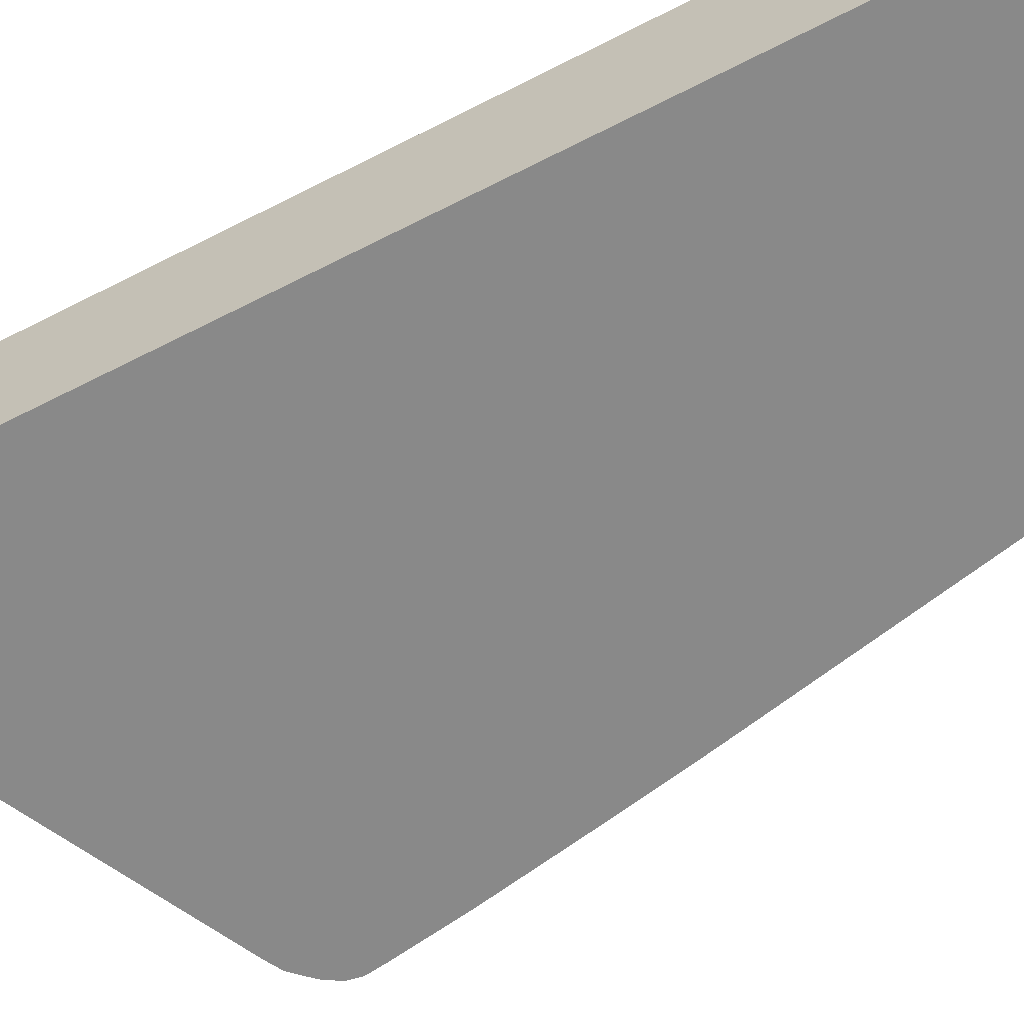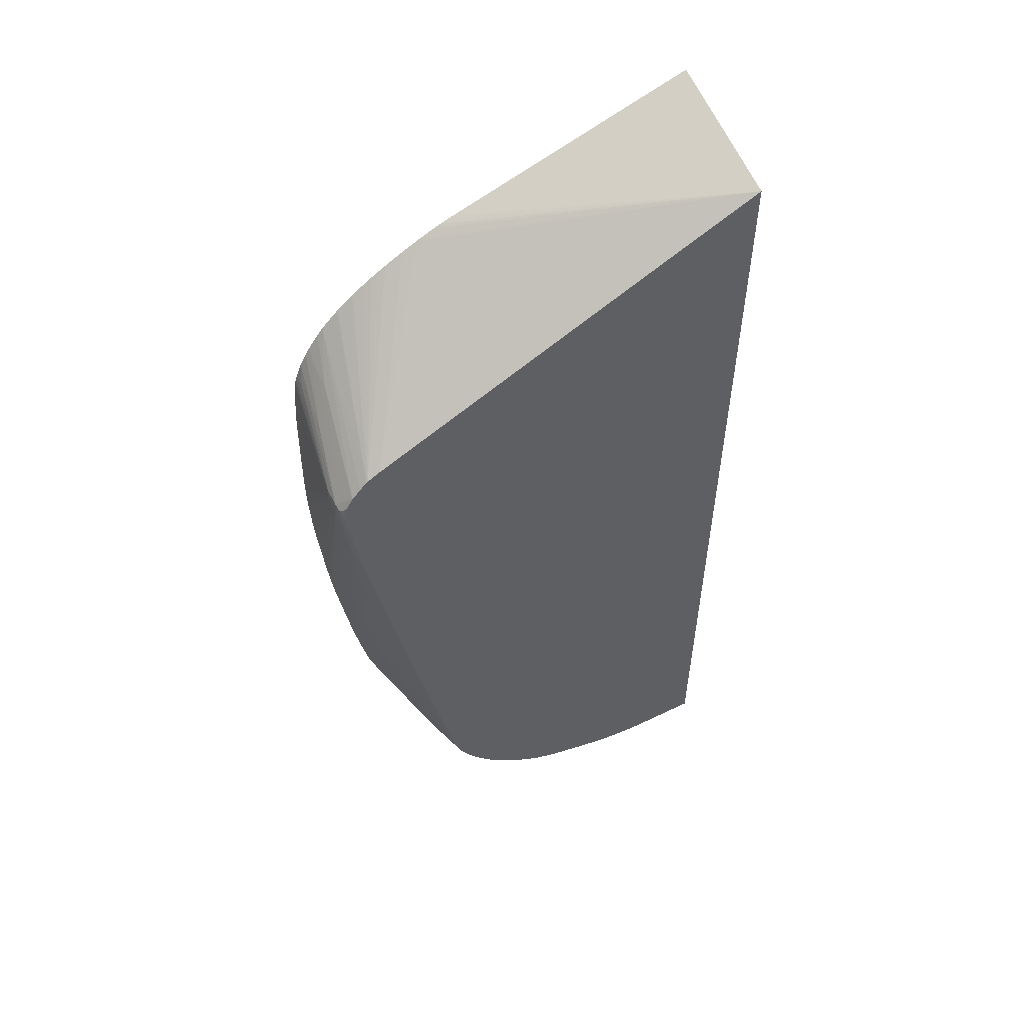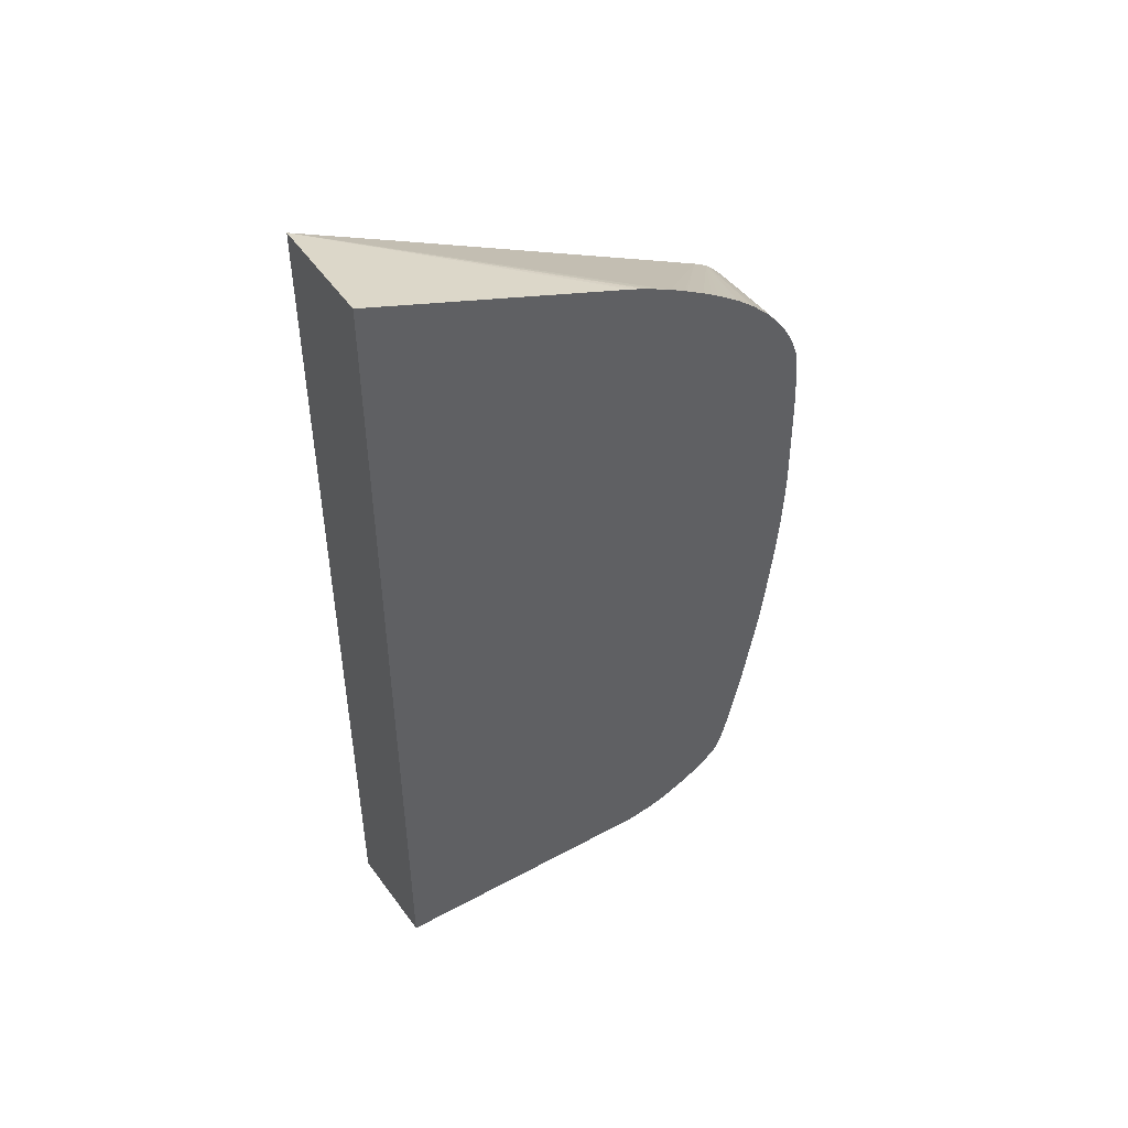
<metadata>
{"format":"obj","ext":"obj","renderer":"f3d","projection":"perspective","resolution":1024,"background":"white","views":[{"elev":-63.2,"azim":-62.5,"up":"+Z"},{"elev":54.8,"azim":153.1,"up":"+Y"},{"elev":49.1,"azim":-27.2,"up":"+Y"}]}
</metadata>
<code>
v -0.06193 -0.4593 0.4106
v -0.001517 -0.4597 0.4106
v -0.06193 -0.4033 0.5303
v -0.06193 0.3339 0.4106
v 0.006938 -0.4593 0.4106
v 0.01273 -0.459 0.4106
v 0.02079 -0.4563 0.4142
v 0.0485 -0.444 0.4308
v 0.1421 -0.3881 0.5132
v 0.1462 -0.3847 0.5184
v 0.159 -0.3763 0.5303
v -0.06193 0.3602 0.5303
v 0.144 0.2932 0.5303
v 0.1477 0.2919 0.5303
v 0.1552 0.2891 0.5303
v 0.1601 0.2871 0.5303
v 0.1729 0.2813 0.5303
v 0.1757 0.28 0.5303
v 0.01676 0.2964 0.4106
v 0.02079 -0.4581 0.4106
v 0.03464 -0.4554 0.4121
v 0.05681 -0.4433 0.4298
v 0.109 -0.4151 0.4701
v 0.1513 -0.3875 0.512
v 0.1601 -0.376 0.5303
v 0.188 0.2737 0.5303
v 0.269 0.1748 0.4106
v 0.03047 -0.4567 0.4106
v 0.03464 -0.456 0.4106
v 0.06605 -0.4425 0.4275
v 0.1177 -0.4141 0.4669
v 0.1388 -0.4016 0.4849
v 0.156 -0.3893 0.5027
v 0.1688 -0.3749 0.5284
v 0.1707 -0.3733 0.5303
v 0.1901 0.2726 0.5303
v 0.2799 0.1688 0.4106
v 0.2036 0.2652 0.5303
v 0.05076 -0.4526 0.4106
v 0.07231 -0.444 0.4183
v 0.07663 -0.4413 0.4227
v 0.09606 -0.429 0.4423
v 0.1315 -0.4063 0.4777
v 0.1177 -0.4198 0.45
v 0.1247 -0.4154 0.457
v 0.1416 -0.4029 0.4777
v 0.1811 -0.3746 0.5146
v 0.1781 -0.3731 0.5238
v 0.1485 -0.4001 0.4777
v 0.1842 -0.3683 0.5303
v 0.2473 0.2349 0.5303
v 0.281 0.1679 0.4106
v 0.2108 0.2609 0.5303
v 0.2171 0.257 0.5303
v 0.2251 0.2517 0.5303
v 0.232 0.2471 0.5303
v 0.234 0.2456 0.5303
v 0.06451 -0.4488 0.4106
v 0.07821 -0.4447 0.4106
v 0.09232 -0.4405 0.4106
v 0.1049 -0.4324 0.4234
v 0.1102 -0.4291 0.4287
v 0.1177 -0.4241 0.4362
v 0.1135 -0.4305 0.4195
v 0.2039 -0.3579 0.5303
v 0.1946 -0.3634 0.5303
v 0.1515 -0.4011 0.4685
v 0.2487 0.2335 0.5303
v 0.2479 0.2342 0.5298
v 0.2869 0.1619 0.4106
v 0.262 0.2204 0.5303
v 0.104 -0.4367 0.4106
v 0.1058 -0.4361 0.4106
v 0.1168 -0.4313 0.4106
v 0.1321 -0.4182 0.4357
v 0.2126 -0.3524 0.5303
v 0.139 -0.4158 0.4308
v 0.1219 -0.4289 0.4106
v 0.2932 0.155 0.4106
v 0.2668 0.2144 0.5303
v 0.2773 0.1943 0.4966
v 0.2942 0.1538 0.4106
v 0.2214 -0.346 0.5303
v 0.1399 -0.4164 0.4223
v 0.141 -0.4172 0.4106
v 0.1228 -0.4283 0.4114
v 0.1305 -0.4239 0.4106
v 0.1323 -0.4229 0.4106
v 0.2743 0.2038 0.5303
v 0.2778 0.195 0.5054
v 0.2877 0.1755 0.4777
v 0.3005 0.1466 0.4223
v 0.3052 0.1396 0.4223
v 0.3046 0.1385 0.4153
v 0.3008 0.1432 0.4106
v 0.227 -0.3416 0.5303
v 0.1468 -0.4129 0.4106
v 0.1479 -0.4121 0.4106
v 0.1569 -0.4052 0.4106
v 0.2753 0.2025 0.5303
v 0.2784 0.1961 0.5192
v 0.2922 0.1686 0.4777
v 0.3052 0.1397 0.4362
v 0.3056 0.1315 0.4362
v 0.3054 0.1322 0.4215
v 0.2923 0.1692 0.4916
v 0.3046 0.1374 0.4153
v 0.3028 0.133 0.4106
v 0.2352 -0.3349 0.5303
v 0.1638 -0.3995 0.4106
v 0.2789 0.1969 0.5303
v 0.2891 0.1762 0.5054
v 0.3047 0.1386 0.4434
v 0.292 0.1693 0.5054
v 0.2915 0.1685 0.5192
v 0.291 0.1678 0.5303
v 0.2911 0.1672 0.5303
v 0.3052 0.121 0.4255
v 0.3009 0.1315 0.4777
v 0.3012 0.1176 0.4777
v 0.2999 0.08994 0.4916
v 0.2961 0.03738 0.5303
v 0.2961 0.02349 0.5303
v 0.2973 0.03457 0.5192
v 0.2959 0.009686 0.5303
v 0.297 0.02076 0.5192
v 0.2955 -0.004198 0.5303
v 0.2965 0.006877 0.5192
v 0.2949 -0.018 0.5303
v 0.2958 -0.006927 0.5192
v 0.2941 -0.03189 0.5303
v 0.3045 0.1281 0.4163
v 0.3027 0.1317 0.4106
v 0.2367 -0.3336 0.5303
v 0.1651 -0.3984 0.4106
v 0.2842 0.1869 0.5303
v 0.2892 0.1755 0.5192
v 0.2982 0.1453 0.4916
v 0.2965 0.1453 0.5054
v 0.292 0.1597 0.5303
v 0.2894 0.1732 0.5303
v 0.29 0.1714 0.5303
v 0.2908 -0.02779 0.4707
v 0.3039 0.1169 0.4215
v 0.2931 -0.04569 0.5303
v 0.292 -0.05949 0.5303
v 0.2911 -0.06977 0.5303
v 0.2908 -0.07242 0.5303
v 0.2894 -0.08678 0.5303
v 0.2866 -0.1149 0.5303
v 0.2851 -0.1287 0.5303
v 0.2834 -0.1426 0.5303
v 0.2854 -0.1177 0.5192
v 0.2835 -0.1315 0.5192
v 0.2974 0.1315 0.5054
v 0.2947 0.1204 0.5303
v 0.2948 0.1176 0.5303
v 0.2962 0.1176 0.5192
v 0.2979 0.1176 0.5054
v 0.2996 0.1176 0.4916
v 0.2998 0.1038 0.4916
v 0.2985 0.07614 0.5054
v 0.2971 0.06225 0.5192
v 0.2959 0.05126 0.5303
v 0.2956 0.06225 0.4223
v 0.2914 0.05182 0.4137
v 0.2924 0.06225 0.4112
v 0.3009 0.1176 0.4106
v 0.171 -0.3926 0.4106
v 0.1779 -0.3853 0.4106
v 0.2362 -0.3332 0.5192
v 0.2443 -0.3247 0.5303
v 0.2947 0.1453 0.5192
v 0.294 0.1343 0.5303
v 0.2956 0.1315 0.5192
v 0.2932 0.1453 0.5303
v 0.2907 -0.01327 0.4576
v 0.285 -0.08999 0.4916
v 0.294 0.03457 0.4362
v 0.2815 -0.1564 0.5303
v 0.2793 -0.1706 0.5303
v 0.2813 -0.1454 0.5192
v 0.2832 -0.1177 0.5054
v 0.2941 0.1315 0.5303
v 0.2951 0.1066 0.5303
v 0.2965 0.1038 0.5192
v 0.2958 0.06506 0.5303
v 0.2969 0.07614 0.5192
v 0.2919 0.02124 0.4363
v 0.291 0.02622 0.4284
v 0.2929 0.04773 0.4214
v 0.2898 0.04925 0.4106
v 0.2922 0.06225 0.4106
v 0.2906 0.04259 0.4162
v 0.2745 -0.03405 0.4106
v 0.2748 -0.03269 0.4106
v 0.2774 -0.0184 0.4106
v 0.2923 0.0629 0.4106
v 0.2925 0.06442 0.4106
v 0.1789 -0.3842 0.4106
v 0.2357 -0.3326 0.5098
v 0.2493 -0.3184 0.5303
v 0.2846 -0.07611 0.4777
v 0.2824 -0.08999 0.4777
v 0.2807 -0.1177 0.4916
v 0.2729 -0.2118 0.5303
v 0.2956 0.07614 0.5303
v 0.2902 0.01699 0.4318
v 0.2778 -0.1038 0.4678
v 0.2832 -0.0485 0.45
v 0.2846 -0.02081 0.4362
v 0.282 -0.0347 0.4362
v 0.2833 -0.006927 0.4223
v 0.2858 0.006877 0.4223
v 0.277 -0.02828 0.4151
v 0.2718 -0.04858 0.4106
v 0.1838 -0.3784 0.4106
v 0.2351 -0.3319 0.5006
v 0.249 -0.3179 0.5273
v 0.2509 -0.3147 0.5303
v 0.2343 -0.3303 0.4916
v 0.2766 -0.1364 0.4864
v 0.2801 -0.1038 0.4777
v 0.2707 -0.2256 0.5303
v 0.2774 -0.1272 0.483
v 0.2817 -0.07611 0.4639
v 0.277 -0.1114 0.4703
v 0.2766 -0.09529 0.458
v 0.2791 -0.0489 0.4354
v 0.2806 -0.02081 0.4223
v 0.2761 -0.0375 0.418
v 0.2691 -0.0623 0.4106
v 0.1917 -0.3687 0.4106
v 0.2246 -0.3368 0.4639
v 0.2104 -0.3497 0.4362
v 0.248 -0.3154 0.5192
v 0.2508 -0.3085 0.5192
v 0.2516 -0.313 0.5303
v 0.223 -0.3348 0.45
v 0.2219 -0.333 0.4417
v 0.2683 -0.2395 0.5303
v 0.2676 -0.2284 0.5192
v 0.2667 -0.2146 0.5054
v 0.2683 -0.1869 0.4916
v 0.2652 -0.2012 0.4908
v 0.2637 -0.1969 0.4826
v 0.2657 -0.07956 0.4106
v 0.2753 -0.0489 0.4225
v 0.2775 -0.04457 0.4272
v 0.196 -0.3629 0.4106
v 0.2185 -0.3417 0.45
v 0.209 -0.348 0.4251
v 0.2364 -0.3207 0.4807
v 0.2497 -0.3058 0.5108
v 0.2565 -0.2977 0.5303
v 0.252 -0.3119 0.5303
v 0.2104 -0.3376 0.4106
v 0.2206 -0.3288 0.4325
v 0.2352 -0.3177 0.4714
v 0.2023 -0.353 0.4106
v 0.2076 -0.3434 0.4106
v 0.2646 -0.2589 0.5303
v 0.2639 -0.2534 0.5231
v 0.2636 -0.2378 0.5106
v 0.2628 -0.2061 0.4857
v 0.2556 -0.27 0.5054
v 0.2515 -0.229 0.4631
v 0.2645 -0.0859 0.4106
v 0.2483 -0.3001 0.5016
v 0.2503 -0.2964 0.5059
v 0.2538 -0.2977 0.5192
v 0.2624 -0.27 0.5303
v 0.2148 -0.3252 0.4106
v 0.2189 -0.3247 0.4232
v 0.2218 -0.3196 0.4283
v 0.234 -0.3125 0.4636
v 0.2633 -0.2654 0.5303
v 0.263 -0.2626 0.5265
v 0.2626 -0.2471 0.5139
v 0.2494 -0.2499 0.4703
v 0.25 -0.2838 0.4959
v 0.2489 -0.2339 0.4579
v 0.2637 -0.08999 0.4106
v 0.2432 -0.27 0.4639
v 0.2493 -0.2909 0.4984
v 0.2302 -0.3115 0.45
v 0.2595 -0.27 0.5192
v 0.2566 -0.2838 0.5192
v 0.2622 -0.27 0.5296
v 0.2179 -0.3115 0.4106
v 0.2206 -0.3115 0.4185
v 0.2227 -0.3115 0.4254
v 0.226 -0.3115 0.4362
v 0.2467 -0.2552 0.465
v 0.239 -0.27 0.45
v 0.2214 -0.3038 0.4159
v 0.2609 -0.1036 0.4106
f 1 2 3
f 1 3 12
f 1 12 4
f 1 4 19
f 1 19 27
f 1 27 37
f 1 37 52
f 1 52 70
f 1 70 79
f 1 79 82
f 1 82 95
f 1 95 108
f 1 108 133
f 1 133 168
f 1 168 199
f 1 199 198
f 1 198 193
f 1 193 192
f 1 192 197
f 1 197 196
f 1 196 195
f 1 195 216
f 1 216 232
f 1 232 247
f 1 247 268
f 1 268 283
f 1 283 297
f 1 297 290
f 1 290 273
f 1 273 257
f 1 257 261
f 1 261 260
f 1 260 250
f 1 250 233
f 1 233 217
f 1 217 200
f 1 200 170
f 1 170 169
f 1 169 135
f 1 135 110
f 1 110 99
f 1 99 98
f 1 98 97
f 1 97 85
f 1 85 88
f 1 88 87
f 1 87 78
f 1 78 74
f 1 74 73
f 1 73 72
f 1 72 60
f 1 60 59
f 1 59 58
f 1 58 39
f 1 39 29
f 1 29 28
f 1 28 20
f 1 20 6
f 1 6 5
f 1 5 2
f 2 5 3
f 3 5 6
f 3 6 7
f 3 7 8
f 3 8 9
f 3 9 10
f 3 10 11
f 3 11 25
f 3 25 35
f 3 35 50
f 3 50 66
f 3 66 65
f 3 65 76
f 3 76 83
f 3 83 96
f 3 96 109
f 3 109 134
f 3 134 172
f 3 172 202
f 3 202 220
f 3 220 238
f 3 238 256
f 3 256 255
f 3 255 272
f 3 272 277
f 3 277 262
f 3 262 241
f 3 241 224
f 3 224 206
f 3 206 181
f 3 181 180
f 3 180 152
f 3 152 151
f 3 151 150
f 3 150 149
f 3 149 148
f 3 148 147
f 3 147 146
f 3 146 145
f 3 145 131
f 3 131 129
f 3 129 127
f 3 127 125
f 3 125 123
f 3 123 122
f 3 122 164
f 3 164 187
f 3 187 207
f 3 207 185
f 3 185 157
f 3 157 156
f 3 156 184
f 3 184 174
f 3 174 176
f 3 176 140
f 3 140 117
f 3 117 116
f 3 116 142
f 3 142 141
f 3 141 136
f 3 136 111
f 3 111 100
f 3 100 89
f 3 89 80
f 3 80 71
f 3 71 68
f 3 68 51
f 3 51 57
f 3 57 56
f 3 56 55
f 3 55 54
f 3 54 53
f 3 53 38
f 3 38 36
f 3 36 26
f 3 26 18
f 3 18 17
f 3 17 16
f 3 16 15
f 3 15 14
f 3 14 13
f 3 13 12
f 4 12 13
f 4 13 14
f 4 14 15
f 4 15 16
f 4 16 17
f 4 17 18
f 4 18 19
f 6 20 7
f 7 20 21
f 7 21 8
f 8 21 22
f 8 22 23
f 8 23 24
f 8 24 9
f 9 24 10
f 10 24 11
f 11 24 25
f 18 26 27
f 18 27 19
f 20 28 21
f 21 28 29
f 21 29 22
f 22 29 30
f 22 30 23
f 23 30 31
f 23 31 32
f 23 32 24
f 24 33 34
f 24 34 25
f 24 32 33
f 25 34 35
f 26 36 27
f 27 36 38
f 27 38 37
f 29 39 30
f 30 39 40
f 30 40 41
f 30 41 42
f 30 42 31
f 31 43 32
f 31 42 43
f 32 43 44
f 32 44 45
f 32 45 46
f 32 46 33
f 33 47 48
f 33 48 34
f 33 46 49
f 33 49 47
f 34 48 50
f 34 50 35
f 37 51 52
f 37 38 53
f 37 53 54
f 37 54 55
f 37 55 56
f 37 56 57
f 37 57 51
f 39 58 40
f 40 58 59
f 40 59 41
f 41 60 42
f 41 59 60
f 42 60 61
f 42 61 44
f 42 44 43
f 44 61 62
f 44 62 45
f 45 62 63
f 45 63 46
f 46 63 64
f 46 64 49
f 47 65 66
f 47 66 50
f 47 50 48
f 47 49 67
f 47 67 65
f 49 64 67
f 51 68 69
f 51 69 52
f 52 69 68
f 52 68 71
f 52 71 70
f 60 72 61
f 61 72 62
f 62 72 73
f 62 73 63
f 63 73 64
f 64 73 74
f 64 74 75
f 64 75 67
f 65 67 77
f 65 77 76
f 67 75 78
f 67 78 77
f 70 71 79
f 71 80 81
f 71 81 82
f 71 82 79
f 74 78 75
f 76 77 84
f 76 84 85
f 76 85 83
f 77 78 86
f 77 86 87
f 77 87 88
f 77 88 84
f 78 87 86
f 80 89 81
f 81 89 90
f 81 90 91
f 81 91 92
f 81 92 82
f 82 92 93
f 82 93 94
f 82 94 95
f 83 85 97
f 83 97 98
f 83 98 99
f 83 99 96
f 84 88 85
f 89 100 90
f 90 100 101
f 90 101 102
f 90 102 91
f 91 102 93
f 91 93 92
f 93 103 104
f 93 104 105
f 93 105 94
f 93 102 106
f 93 106 103
f 94 105 107
f 94 107 108
f 94 108 95
f 96 99 109
f 99 110 109
f 100 111 101
f 101 111 102
f 102 111 112
f 102 112 106
f 103 113 104
f 103 106 114
f 103 114 115
f 103 115 116
f 103 116 117
f 103 117 113
f 104 118 105
f 104 113 119
f 104 119 120
f 104 120 121
f 104 121 122
f 104 122 123
f 104 123 124
f 104 124 125
f 104 125 126
f 104 126 127
f 104 127 128
f 104 128 129
f 104 129 130
f 104 130 131
f 104 131 118
f 105 118 132
f 105 132 107
f 106 112 114
f 107 132 133
f 107 133 108
f 109 110 134
f 110 135 134
f 111 136 112
f 112 137 114
f 112 136 137
f 113 138 139
f 113 139 119
f 113 117 140
f 113 140 138
f 114 137 115
f 115 137 141
f 115 141 142
f 115 142 116
f 118 143 144
f 118 144 132
f 118 131 145
f 118 145 146
f 118 146 147
f 118 147 148
f 118 148 149
f 118 149 150
f 118 150 151
f 118 151 152
f 118 152 153
f 118 153 154
f 118 154 143
f 119 155 156
f 119 156 157
f 119 157 158
f 119 158 159
f 119 159 160
f 119 160 120
f 119 139 155
f 120 160 161
f 120 161 162
f 120 162 121
f 121 162 122
f 122 162 163
f 122 163 188
f 122 188 164
f 123 125 124
f 125 127 126
f 127 129 128
f 129 131 130
f 132 144 165
f 132 165 166
f 132 166 167
f 132 167 168
f 132 168 133
f 134 135 169
f 134 169 170
f 134 170 171
f 134 171 172
f 136 141 137
f 138 140 139
f 139 173 174
f 139 174 175
f 139 175 155
f 139 140 173
f 140 176 173
f 143 177 144
f 143 154 178
f 143 178 177
f 144 177 179
f 144 179 165
f 152 180 154
f 152 154 153
f 154 180 181
f 154 181 182
f 154 182 183
f 154 183 178
f 155 175 156
f 156 175 184
f 157 185 158
f 158 185 159
f 159 185 186
f 159 186 160
f 160 186 187
f 160 187 188
f 160 188 161
f 161 188 162
f 162 188 163
f 164 188 187
f 165 179 189
f 165 189 190
f 165 190 191
f 165 191 166
f 166 192 193
f 166 193 167
f 166 191 194
f 166 194 195
f 166 195 196
f 166 196 197
f 166 197 192
f 167 193 198
f 167 198 199
f 167 199 168
f 170 200 171
f 171 201 172
f 171 200 201
f 172 201 202
f 173 176 174
f 174 184 175
f 177 178 203
f 177 203 204
f 177 204 179
f 178 183 205
f 178 205 203
f 179 204 189
f 181 206 182
f 182 206 183
f 183 206 205
f 185 207 186
f 186 207 187
f 189 208 190
f 189 204 208
f 190 208 209
f 190 209 210
f 190 210 211
f 190 211 212
f 190 212 213
f 190 213 214
f 190 214 194
f 190 194 191
f 194 214 213
f 194 213 215
f 194 215 195
f 195 215 216
f 200 217 201
f 201 218 202
f 201 217 218
f 202 219 220
f 202 218 221
f 202 221 219
f 203 205 204
f 204 205 222
f 204 222 223
f 204 223 208
f 205 206 224
f 205 224 222
f 208 223 225
f 208 225 226
f 208 226 209
f 209 226 225
f 209 225 222
f 209 222 227
f 209 227 228
f 209 228 229
f 209 229 212
f 209 212 211
f 209 211 210
f 212 230 213
f 212 229 230
f 213 230 215
f 215 230 231
f 215 231 216
f 216 231 232
f 217 233 218
f 218 234 221
f 218 233 235
f 218 235 234
f 219 236 237
f 219 237 238
f 219 238 220
f 219 221 239
f 219 239 240
f 219 240 236
f 221 234 239
f 222 225 223
f 222 224 241
f 222 241 242
f 222 242 243
f 222 243 227
f 227 243 244
f 227 244 245
f 227 245 246
f 227 246 228
f 228 247 229
f 228 246 247
f 229 247 248
f 229 248 249
f 229 249 230
f 230 249 231
f 231 249 248
f 231 248 232
f 232 248 247
f 233 250 235
f 234 235 251
f 234 251 239
f 235 250 252
f 235 252 239
f 235 239 251
f 236 240 253
f 236 253 237
f 237 254 255
f 237 255 256
f 237 256 238
f 237 253 254
f 239 252 240
f 240 257 258
f 240 258 259
f 240 259 254
f 240 254 253
f 240 252 260
f 240 260 261
f 240 261 257
f 241 262 242
f 242 262 263
f 242 263 243
f 243 263 264
f 243 264 244
f 244 264 245
f 245 265 246
f 245 264 266
f 245 266 265
f 246 265 267
f 246 267 268
f 246 268 247
f 250 260 252
f 254 269 270
f 254 270 271
f 254 271 255
f 254 259 269
f 255 271 272
f 257 273 258
f 258 273 274
f 258 274 259
f 259 274 275
f 259 275 276
f 259 276 269
f 262 277 278
f 262 278 263
f 263 278 264
f 264 278 279
f 264 279 270
f 264 270 266
f 265 280 267
f 265 266 281
f 265 281 280
f 266 270 281
f 267 280 282
f 267 282 268
f 268 282 283
f 269 284 285
f 269 285 270
f 269 276 286
f 269 286 284
f 270 285 281
f 270 279 287
f 270 287 288
f 270 288 271
f 271 288 278
f 271 278 289
f 271 289 272
f 272 289 278
f 272 278 277
f 273 290 291
f 273 291 275
f 273 275 274
f 275 291 292
f 275 292 293
f 275 293 286
f 275 286 276
f 278 288 287
f 278 287 279
f 280 294 282
f 280 281 285
f 280 285 294
f 282 294 295
f 282 295 296
f 282 296 297
f 282 297 283
f 284 286 293
f 284 293 295
f 284 295 294
f 284 294 285
f 290 296 291
f 290 297 296
f 291 296 295
f 291 295 292
f 292 295 293

</code>
